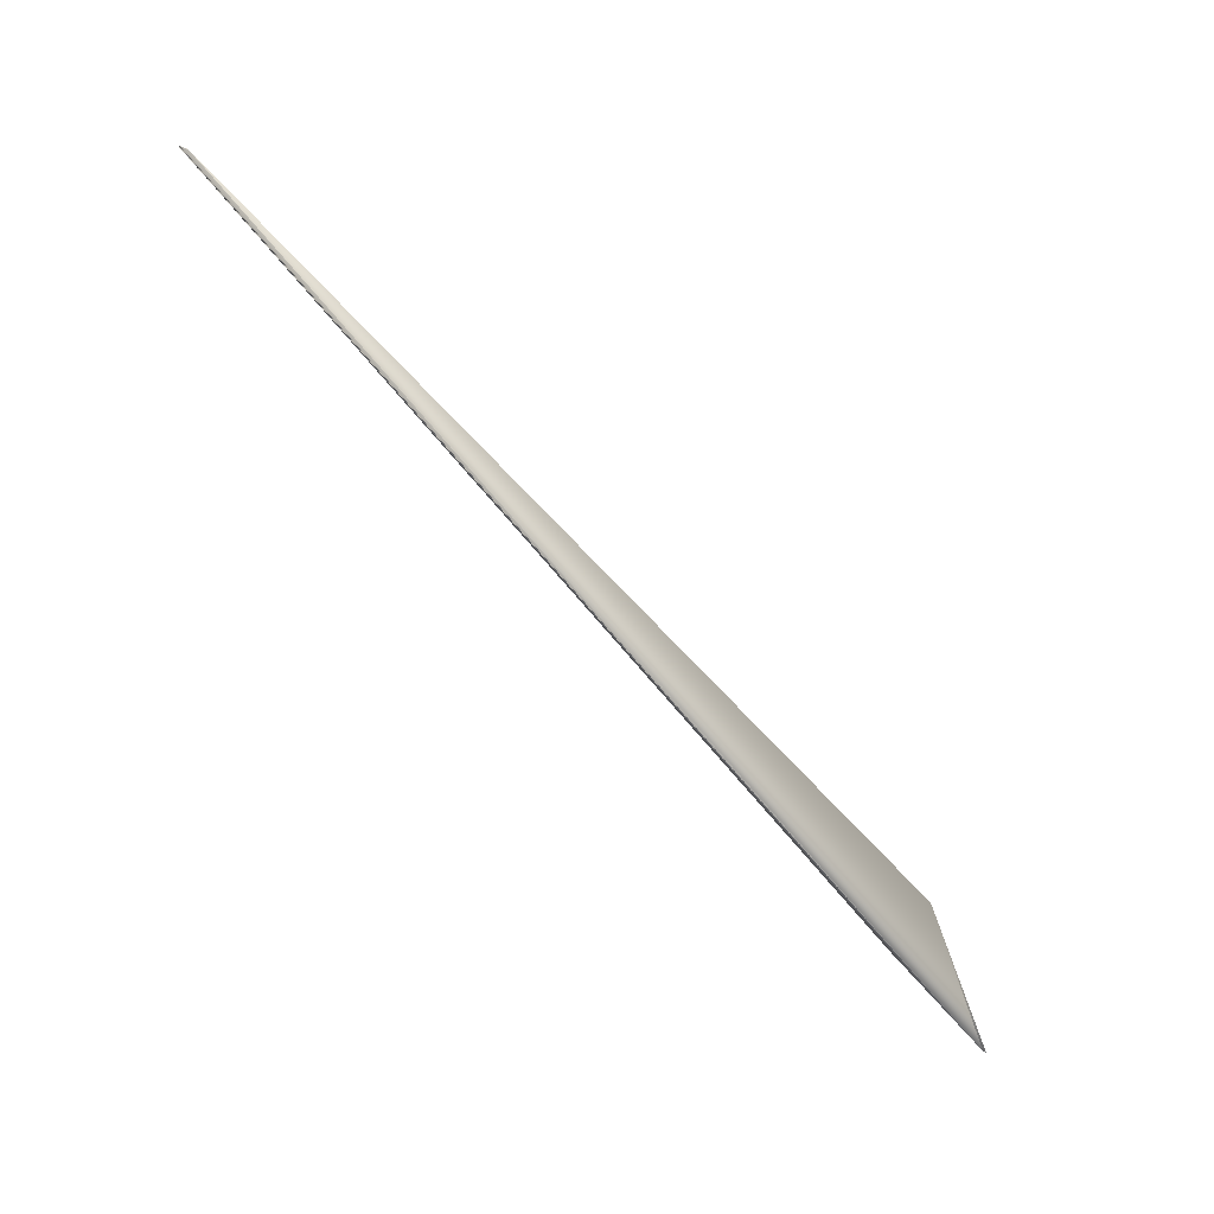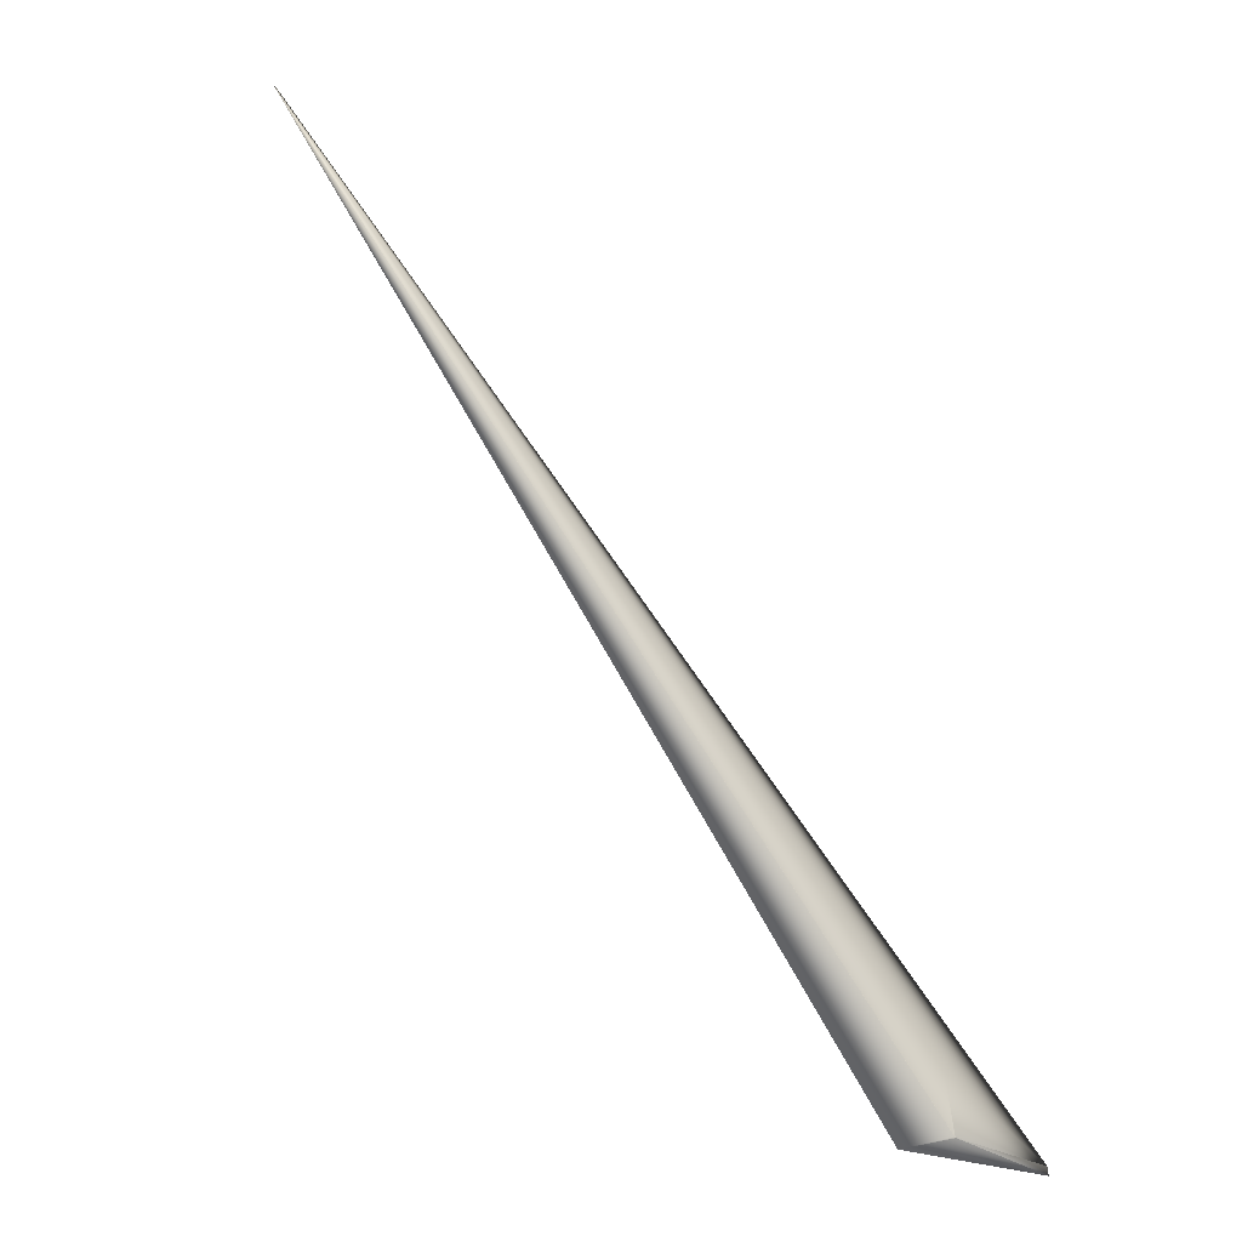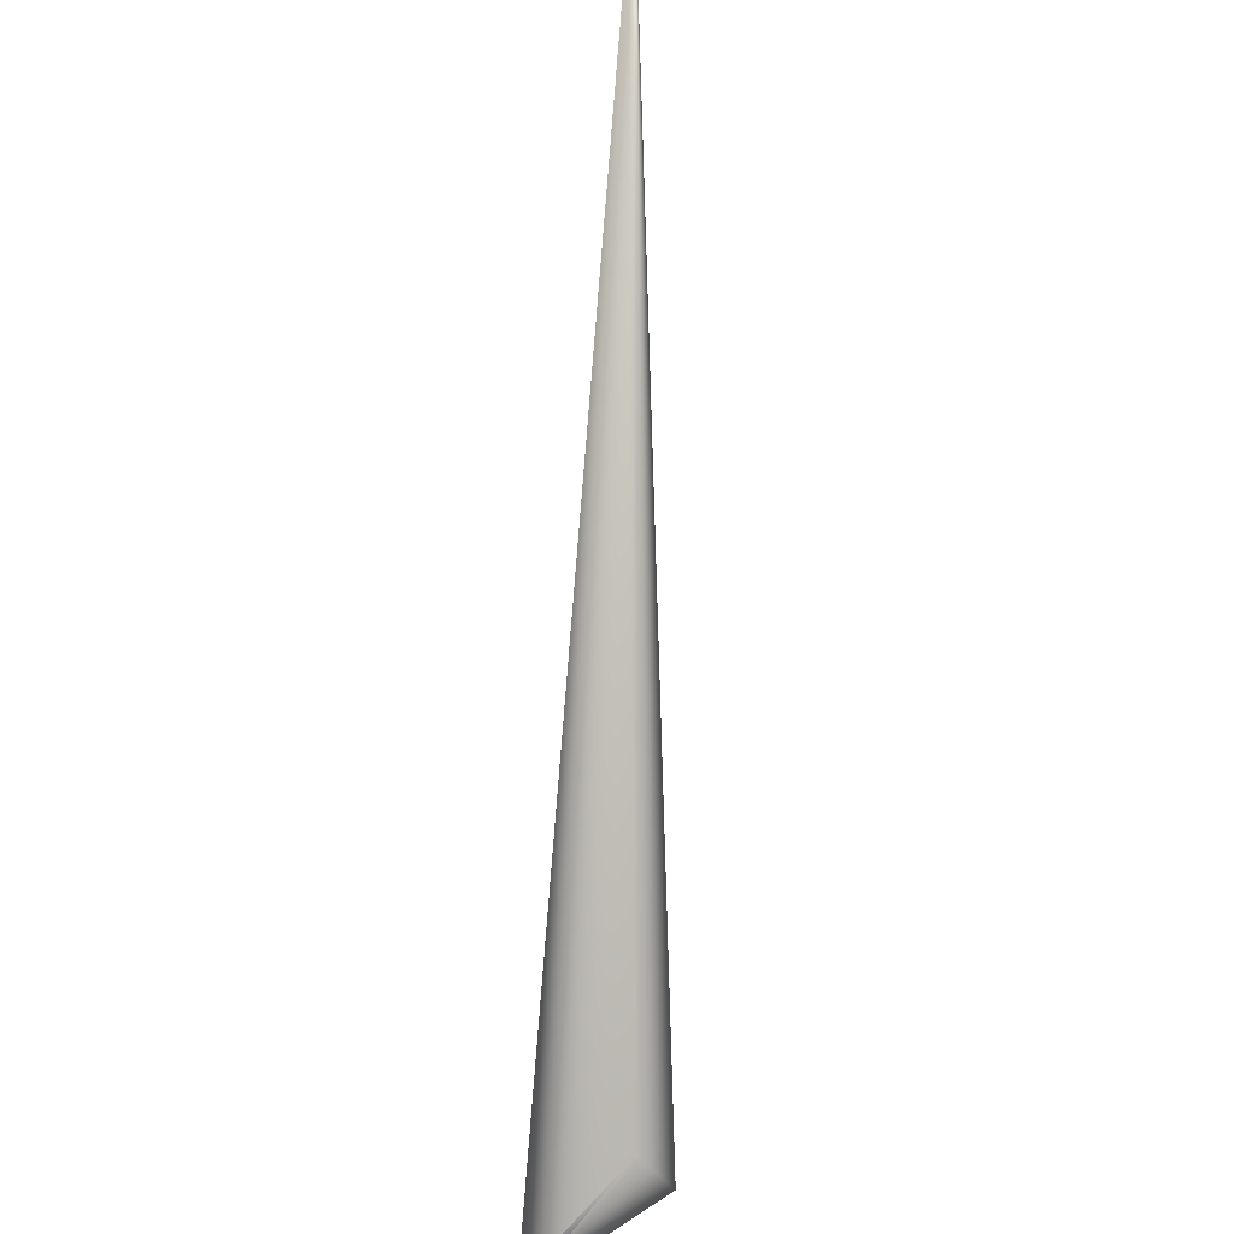
<metadata>
{"format":"obj","ext":"obj","renderer":"f3d","projection":"perspective","resolution":1024,"background":"white","views":[{"elev":26.0,"azim":-81.4,"up":"+Z"},{"elev":25.0,"azim":133.8,"up":"+Y"},{"elev":-47.6,"azim":-2.5,"up":"+Y"}]}
</metadata>
<code>
v -0.04776 0.8094 0.928
v -0.0477 0.8096 0.928
v -0.1128 -0.06944 -0.06366
v -0.04764 0.8098 0.928
v -0.04758 0.81 0.928
v -0.04752 0.8102 0.928
v -0.04745 0.8104 0.928
v -0.04738 0.8106 0.9281
v -0.04731 0.8108 0.9281
v -0.04724 0.8109 0.9281
v -0.04717 0.8111 0.9281
v -0.04709 0.8113 0.9281
v -0.04701 0.8115 0.9281
v -0.04693 0.8117 0.9281
v -0.04685 0.8119 0.9281
v -0.04677 0.8121 0.9282
v -0.04668 0.8123 0.9282
v -0.04659 0.8125 0.9282
v -0.0465 0.8127 0.9282
v -0.04641 0.8129 0.9282
v -0.04631 0.8131 0.9282
v -0.04621 0.8133 0.9283
v -0.04612 0.8135 0.9283
v -0.04602 0.8137 0.9283
v -0.04591 0.8139 0.9283
v -0.04581 0.8141 0.9283
v -0.0457 0.8143 0.9284
v -0.04559 0.8145 0.9284
v -0.04548 0.8147 0.9284
v -0.04536 0.8149 0.9284
v -0.04525 0.8151 0.9284
v -0.04513 0.8153 0.9285
v -0.04501 0.8155 0.9285
v -0.04488 0.8157 0.9285
v -0.04476 0.8159 0.9285
v -0.04463 0.8161 0.9285
v -0.0445 0.8163 0.9286
v -0.04437 0.8165 0.9286
v -0.04424 0.8167 0.9286
v -0.0441 0.8169 0.9286
v -0.04396 0.8171 0.9287
v -0.04382 0.8173 0.9287
v -0.04368 0.8175 0.9287
v -0.04353 0.8177 0.9287
v -0.04338 0.8179 0.9287
v -0.04324 0.8181 0.9288
v -0.04308 0.8183 0.9288
v -0.04293 0.8185 0.9288
v -0.04277 0.8187 0.9288
v -0.04261 0.8189 0.9289
v -0.04245 0.8192 0.9289
v -0.04229 0.8194 0.9289
v -0.04212 0.8196 0.9289
v -0.04196 0.8198 0.929
v -0.0418 0.8199 0.929
v -0.04165 0.8201 0.929
v -0.04149 0.8203 0.929
v -0.04133 0.8205 0.929
v -0.04118 0.8207 0.9291
v -0.04103 0.8209 0.9291
v -0.04088 0.821 0.9291
v -0.04074 0.8212 0.9291
v -0.03859 0.8235 0.9292
v -0.0385 0.8236 0.9292
v -0.03842 0.8237 0.9292
v -0.03834 0.8237 0.9292
v -0.03827 0.8238 0.9292
v -0.0382 0.8239 0.9292
v -0.03813 0.824 0.9292
v -0.03807 0.824 0.9292
v -0.03801 0.8241 0.9292
v -0.03795 0.8241 0.9292
v -0.0379 0.8242 0.9292
v -0.03785 0.8242 0.9292
v -0.03781 0.8243 0.9292
v -0.03778 0.8243 0.9292
v -0.03774 0.8243 0.9292
v -0.03771 0.8244 0.9292
v -0.03769 0.8244 0.9292
v -0.03766 0.8244 0.9292
v -0.03765 0.8244 0.9292
v -0.03763 0.8244 0.9292
v -0.03762 0.8245 0.9292
v 0 0 0.05701
v -0.03762 0.8245 0.9292
v -0.03633 0.04326 0.009482
v 0.0136 0.02075 -0.04318
v 0.01358 0.02073 -0.0432
v 0.01357 0.02071 -0.04321
v 0.01355 0.0207 -0.04322
v 0.01354 0.02068 -0.04324
v 0.01352 0.02066 -0.04325
v 0.01351 0.02064 -0.04326
v 0.01349 0.02062 -0.04328
v 0.01348 0.0206 -0.04329
v 0.01346 0.02058 -0.0433
v 0.01345 0.02056 -0.04332
v 0.01343 0.02055 -0.04333
v 0.01342 0.02053 -0.04334
v 0.0134 0.02051 -0.04336
v 0.01339 0.02049 -0.04337
v 0.01337 0.02047 -0.04338
v 0.01336 0.02045 -0.0434
v 0.01334 0.02043 -0.04341
v 0.01333 0.02041 -0.04342
v 0.01331 0.02039 -0.04344
v 0.0133 0.02037 -0.04345
v 0.01328 0.02034 -0.04346
v 0.01327 0.02032 -0.04348
v 0.01325 0.0203 -0.04349
v 0.01323 0.02028 -0.04351
v 0.01322 0.02026 -0.04352
v 0.0132 0.02024 -0.04353
v 0.01319 0.02022 -0.04355
v 0.01317 0.0202 -0.04356
v 0.01389 0.02108 -0.04293
v 0.01388 0.02106 -0.04294
v 0.01387 0.02105 -0.04295
v 0.01385 0.02103 -0.04297
v 0.01384 0.02102 -0.04298
v 0.01382 0.021 -0.04299
v 0.01381 0.02099 -0.043
v 0.01379 0.02097 -0.04302
v 0.01378 0.02095 -0.04303
v 0.01376 0.02094 -0.04304
v 0.01375 0.02092 -0.04305
v 0.01373 0.0209 -0.04307
v 0.01372 0.02089 -0.04308
v 0.0137 0.02087 -0.04309
v 0.01369 0.02085 -0.0431
v 0.01367 0.02084 -0.04312
v 0.01366 0.02082 -0.04313
v 0.01364 0.0208 -0.04314
v 0.01363 0.02078 -0.04316
v 0.01361 0.02077 -0.04317
v 0.01316 0.02017 -0.04357
v 0.01314 0.02015 -0.04359
v 0.01312 0.02013 -0.0436
v 0.01311 0.02011 -0.04361
v 0.0131 0.02009 -0.04362
v 0.01308 0.02007 -0.04364
v 0.01307 0.02005 -0.04365
v 0.01305 0.02003 -0.04366
v 0.01304 0.02001 -0.04367
v 0.01302 0.01999 -0.04368
v 0.013 0.01995 -0.04371
v 0.01299 0.01994 -0.04372
v 0.01297 0.01992 -0.04373
v 0.01296 0.0199 -0.04374
v 0.01295 0.01988 -0.04374
v 0.01294 0.01987 -0.04376
v 0.01293 0.01985 -0.04376
v 0.01292 0.01983 -0.04377
v 0.01291 0.01982 -0.04378
v 0.0129 0.0198 -0.04379
v 0.01289 0.01979 -0.0438
v 0.01288 0.01978 -0.0438
v 0.01287 0.01976 -0.04381
v 0.04216 0 0
v -0.1061 -0.07365 -0.0705
v -0.1062 -0.07361 -0.07043
v -0.1063 -0.07357 -0.07035
v -0.1063 -0.07353 -0.07027
v -0.1064 -0.0735 -0.07019
v -0.1065 -0.07346 -0.07012
v -0.1066 -0.07342 -0.07004
v -0.1067 -0.07338 -0.06996
v -0.1067 -0.07333 -0.06988
v -0.1068 -0.07329 -0.0698
v -0.1069 -0.07325 -0.06972
v -0.107 -0.07321 -0.06964
v -0.1071 -0.07317 -0.06956
v -0.1071 -0.07312 -0.06948
v -0.1072 -0.07308 -0.0694
v -0.1073 -0.07304 -0.06932
v -0.1074 -0.07299 -0.06923
v -0.1075 -0.07295 -0.06915
v -0.1076 -0.0729 -0.06907
v -0.1076 -0.07286 -0.06899
v -0.1077 -0.07281 -0.0689
v -0.1078 -0.07276 -0.06882
v -0.1079 -0.07272 -0.06873
v -0.108 -0.07267 -0.06865
v -0.1081 -0.07262 -0.06856
v -0.1081 -0.07257 -0.06848
v -0.1082 -0.07252 -0.06839
v -0.1083 -0.07247 -0.06831
v -0.1084 -0.07242 -0.06822
v -0.1085 -0.07237 -0.06813
v -0.1086 -0.07232 -0.06804
v -0.1087 -0.07227 -0.06795
v -0.1088 -0.07221 -0.06787
v -0.1089 -0.07216 -0.06778
v -0.1089 -0.07211 -0.06769
v -0.109 -0.07205 -0.0676
v -0.1091 -0.072 -0.06751
v -0.1092 -0.07194 -0.06742
v -0.1093 -0.07189 -0.06732
v -0.1094 -0.07183 -0.06723
v -0.1095 -0.07177 -0.06714
v -0.1096 -0.07172 -0.06705
v -0.1097 -0.07166 -0.06696
v -0.1098 -0.0716 -0.06686
v -0.1099 -0.07154 -0.06677
v -0.1099 -0.07148 -0.06667
v -0.11 -0.07142 -0.06658
v -0.1101 -0.07136 -0.06648
v -0.1102 -0.0713 -0.06638
v -0.1103 -0.07123 -0.06629
v -0.1104 -0.07117 -0.06619
v -0.1105 -0.07111 -0.0661
v -0.1106 -0.07105 -0.066
v -0.1107 -0.07099 -0.06591
v -0.1108 -0.07093 -0.06582
v -0.1109 -0.07087 -0.06573
v -0.1109 -0.07081 -0.06564
v -0.111 -0.07075 -0.06556
v -0.1113 -0.07058 -0.06531
v -0.1113 -0.07053 -0.06523
v -0.1114 -0.07048 -0.06515
v -0.1115 -0.07043 -0.06507
v -0.1115 -0.07037 -0.065
v -0.1116 -0.07032 -0.06493
v -0.1119 -0.07014 -0.06466
v -0.1119 -0.0701 -0.06459
v -0.112 -0.07005 -0.06453
v -0.112 -0.07001 -0.06448
v 0.01286 0.01975 -0.04382
v -0.1121 -0.06997 -0.06442
v 0.01285 0.01974 -0.04383
v -0.1121 -0.06993 -0.06436
v 0.01284 0.01972 -0.04383
v -0.1122 -0.0699 -0.06431
v 0.01283 0.01971 -0.04384
v -0.1122 -0.06986 -0.06426
v 0.01282 0.0197 -0.04385
v -0.1123 -0.06983 -0.06421
v 0.01282 0.01969 -0.04385
v -0.1123 -0.06979 -0.06416
v 0.01281 0.01968 -0.04386
v -0.1124 -0.06976 -0.06412
v 0.0128 0.01967 -0.04386
v -0.1124 -0.06973 -0.06407
v 0.0128 0.01966 -0.04387
v -0.1124 -0.0697 -0.06403
v 0.01279 0.01965 -0.04387
v -0.1125 -0.06968 -0.064
v 0.01279 0.01964 -0.04388
v -0.1125 -0.06965 -0.06396
v 0.01278 0.01964 -0.04388
v -0.1125 -0.06963 -0.06392
v 0.01278 0.01963 -0.04388
v -0.1126 -0.0696 -0.06389
v 0.01277 0.01962 -0.04389
v -0.1126 -0.06958 -0.06386
v 0.01277 0.01962 -0.04389
v -0.1126 -0.06956 -0.06383
v 0.01276 0.01961 -0.0439
v -0.1126 -0.06954 -0.06381
v 0.01276 0.0196 -0.0439
v -0.1127 -0.06952 -0.06378
v 0.01276 0.0196 -0.0439
v -0.1127 -0.06951 -0.06376
v 0.01275 0.01959 -0.0439
v -0.1127 -0.0695 -0.06374
v 0.01275 0.01959 -0.0439
v -0.1127 -0.06948 -0.06373
v 0.01274 0.01958 -0.04391
v -0.1127 -0.06947 -0.06371
v -0.1127 -0.06946 -0.0637
v -0.1127 -0.06945 -0.06369
v -0.1128 -0.06945 -0.06368
v -0.1128 -0.06944 -0.06367
v -0.1128 -0.06944 -0.06367
v -0.04058 0.8214 0.9291
v -0.1111 -0.07069 -0.06547
v 0.01301 0.01997 -0.04369
v -0.1112 -0.07064 -0.06539
v -0.04044 0.8215 0.9291
v -0.0403 0.8217 0.9291
v -0.04017 0.8218 0.9291
v -0.04003 0.822 0.9291
v -0.0399 0.8221 0.9291
v -0.03978 0.8222 0.9292
v -0.03965 0.8224 0.9292
v -0.03953 0.8225 0.9292
v -0.03941 0.8226 0.9292
v -0.0393 0.8228 0.9292
v -0.03919 0.8229 0.9292
v -0.03908 0.823 0.9292
v -0.03897 0.8231 0.9292
v -0.03887 0.8232 0.9292
v -0.03877 0.8233 0.9292
v -0.03868 0.8234 0.9292
v -0.1117 -0.07028 -0.06486
v -0.1117 -0.07023 -0.06479
v -0.1118 -0.07018 -0.06472
v 0.01275 0.01959 -0.04391
v 0.01274 0.01958 -0.04391
v 0.01274 0.01958 -0.04391
v 0.01274 0.01958 -0.04391
v 0.01274 0.01958 -0.04391
f 1 2 3
f 1 4 2
f 1 5 4
f 1 6 5
f 1 7 6
f 1 8 7
f 1 9 8
f 1 10 9
f 1 11 10
f 1 12 11
f 1 13 12
f 1 14 13
f 1 15 14
f 1 16 15
f 1 17 16
f 1 18 17
f 1 19 18
f 1 20 19
f 1 21 20
f 1 22 21
f 1 23 22
f 1 24 23
f 1 25 24
f 1 26 25
f 1 27 26
f 1 28 27
f 1 29 28
f 1 30 29
f 1 31 30
f 1 32 31
f 1 33 32
f 1 34 33
f 1 35 34
f 1 36 35
f 1 37 36
f 1 38 37
f 1 39 38
f 1 40 39
f 1 41 40
f 1 42 41
f 1 43 42
f 1 44 43
f 1 45 44
f 1 46 45
f 1 47 46
f 1 48 47
f 1 49 48
f 1 50 49
f 1 51 50
f 1 52 51
f 1 53 52
f 1 54 53
f 1 55 54
f 1 56 55
f 1 57 56
f 1 58 57
f 1 59 58
f 1 60 59
f 1 61 60
f 1 62 61
f 1 63 62
f 1 64 63
f 1 65 64
f 1 66 65
f 1 67 66
f 1 68 67
f 1 69 68
f 1 70 69
f 1 71 70
f 1 72 71
f 1 73 72
f 1 74 73
f 1 75 74
f 1 76 75
f 1 77 76
f 1 78 77
f 1 79 78
f 1 80 79
f 1 81 80
f 1 82 81
f 1 83 82
f 1 84 85
f 1 85 83
f 1 3 84
f 86 87 88
f 86 88 89
f 86 89 90
f 86 90 91
f 86 91 92
f 86 92 93
f 86 93 94
f 86 94 95
f 86 95 96
f 86 96 97
f 86 97 98
f 86 98 99
f 86 99 100
f 86 100 101
f 86 101 102
f 86 102 103
f 86 103 104
f 86 104 105
f 86 105 106
f 86 106 107
f 86 107 108
f 86 108 109
f 86 109 110
f 86 110 111
f 86 111 112
f 86 112 113
f 86 113 114
f 86 114 115
f 86 115 3
f 86 85 87
f 86 3 85
f 116 117 85
f 116 118 117
f 116 119 118
f 116 120 119
f 116 121 120
f 116 122 121
f 116 123 122
f 116 124 123
f 116 125 124
f 116 126 125
f 116 127 126
f 116 128 127
f 116 129 128
f 116 130 129
f 116 131 130
f 116 132 131
f 116 133 132
f 116 134 133
f 116 135 134
f 116 87 135
f 116 88 87
f 116 89 88
f 116 90 89
f 116 91 90
f 116 92 91
f 116 93 92
f 116 94 93
f 116 95 94
f 116 96 95
f 116 97 96
f 116 98 97
f 116 99 98
f 116 100 99
f 116 101 100
f 116 102 101
f 116 103 102
f 116 104 103
f 116 105 104
f 116 106 105
f 116 107 106
f 116 108 107
f 116 110 108
f 116 111 110
f 116 112 111
f 116 113 112
f 116 114 113
f 116 115 114
f 116 136 115
f 116 137 136
f 116 138 137
f 116 139 138
f 116 140 139
f 116 141 140
f 116 142 141
f 116 143 142
f 116 144 143
f 116 145 144
f 116 146 145
f 116 147 146
f 116 148 147
f 116 149 148
f 116 150 149
f 116 151 150
f 116 152 151
f 116 153 152
f 116 154 153
f 116 155 154
f 116 156 155
f 116 157 156
f 116 158 157
f 116 159 158
f 116 85 159
f 160 161 162
f 160 162 163
f 160 163 164
f 160 164 165
f 160 165 166
f 160 166 167
f 160 167 168
f 160 168 169
f 160 169 170
f 160 170 171
f 160 171 172
f 160 172 173
f 160 173 174
f 160 174 175
f 160 175 176
f 160 176 177
f 160 177 178
f 160 178 179
f 160 179 180
f 160 180 181
f 160 181 182
f 160 182 183
f 160 183 184
f 160 184 185
f 160 185 186
f 160 186 187
f 160 187 188
f 160 188 189
f 160 189 190
f 160 190 191
f 160 191 192
f 160 192 193
f 160 193 194
f 160 194 195
f 160 195 196
f 160 196 197
f 160 197 198
f 160 198 199
f 160 199 200
f 160 200 201
f 160 201 202
f 160 202 203
f 160 203 204
f 160 204 205
f 160 205 206
f 160 206 207
f 160 207 208
f 160 208 209
f 160 209 210
f 160 210 211
f 160 211 212
f 160 212 213
f 160 213 214
f 160 214 215
f 160 215 216
f 160 216 217
f 160 217 218
f 160 218 219
f 160 219 220
f 160 220 221
f 160 221 222
f 160 222 223
f 160 223 224
f 160 152 153
f 160 153 154
f 160 154 155
f 160 155 156
f 160 224 225
f 160 156 157
f 160 225 226
f 160 157 158
f 160 226 227
f 160 158 228
f 160 227 229
f 160 228 230
f 160 229 231
f 160 230 232
f 160 231 233
f 160 232 234
f 160 233 235
f 160 234 236
f 160 235 237
f 160 236 238
f 160 237 239
f 160 238 240
f 160 239 241
f 160 240 242
f 160 241 243
f 160 242 244
f 160 243 245
f 160 244 246
f 160 245 247
f 160 246 248
f 160 247 249
f 160 248 250
f 160 249 251
f 160 250 252
f 160 251 253
f 160 252 254
f 160 253 255
f 160 254 256
f 160 255 257
f 160 256 258
f 160 257 259
f 160 258 260
f 160 259 261
f 160 260 262
f 160 261 263
f 160 262 264
f 160 263 265
f 160 264 266
f 160 265 267
f 160 266 268
f 160 267 269
f 160 269 270
f 160 270 271
f 160 271 272
f 160 272 273
f 160 273 274
f 160 274 152
f 160 159 84
f 160 84 161
f 160 268 159
f 2 4 3
f 117 118 85
f 161 84 162
f 4 5 3
f 118 119 85
f 162 84 163
f 5 6 3
f 119 120 85
f 163 84 164
f 6 7 3
f 120 121 85
f 164 84 165
f 7 8 3
f 121 122 85
f 165 84 166
f 8 9 3
f 122 123 85
f 166 84 167
f 9 10 3
f 123 124 85
f 167 84 168
f 10 11 3
f 124 125 85
f 168 84 169
f 11 12 3
f 125 126 85
f 169 84 170
f 12 13 3
f 126 127 85
f 170 84 171
f 13 14 3
f 127 128 85
f 171 84 172
f 14 15 3
f 128 129 85
f 172 84 173
f 15 16 3
f 129 130 85
f 173 84 174
f 16 17 3
f 130 131 85
f 174 84 175
f 17 18 3
f 131 132 85
f 175 84 176
f 18 19 3
f 132 133 85
f 176 84 177
f 19 20 3
f 133 134 85
f 177 84 178
f 20 21 3
f 134 135 85
f 178 84 179
f 21 22 3
f 135 87 85
f 179 84 180
f 22 23 3
f 180 84 181
f 23 24 3
f 181 84 182
f 24 25 3
f 182 84 183
f 25 26 3
f 183 84 184
f 26 27 3
f 184 84 185
f 27 28 3
f 185 84 186
f 28 29 3
f 186 84 187
f 29 30 3
f 187 84 188
f 30 31 3
f 188 84 189
f 31 32 3
f 189 84 190
f 32 33 3
f 190 84 191
f 33 34 3
f 191 84 192
f 34 35 3
f 192 84 193
f 35 36 3
f 193 84 194
f 36 37 3
f 194 84 195
f 37 38 3
f 195 84 196
f 38 39 3
f 196 84 197
f 39 40 3
f 197 84 198
f 40 41 3
f 198 84 199
f 41 42 3
f 199 84 200
f 42 43 3
f 200 84 201
f 43 44 3
f 108 110 109
f 201 84 202
f 44 45 3
f 202 84 203
f 45 46 3
f 203 84 204
f 46 47 3
f 204 84 205
f 47 48 3
f 205 84 206
f 48 49 3
f 206 84 207
f 49 50 3
f 207 84 208
f 50 51 3
f 115 136 3
f 208 84 209
f 51 52 3
f 136 137 3
f 209 84 210
f 52 53 3
f 137 138 3
f 210 84 211
f 53 54 3
f 138 139 3
f 211 84 212
f 54 55 3
f 139 140 3
f 212 84 213
f 55 56 3
f 140 141 3
f 213 84 214
f 56 57 275
f 56 275 3
f 141 142 3
f 214 84 215
f 57 58 275
f 142 143 3
f 215 84 216
f 58 59 275
f 143 144 3
f 216 84 217
f 59 60 275
f 144 145 3
f 217 276 218
f 217 84 276
f 60 61 275
f 145 277 3
f 145 146 277
f 276 278 218
f 276 84 278
f 61 62 275
f 277 146 3
f 278 84 218
f 62 279 275
f 62 280 279
f 62 281 280
f 62 282 281
f 62 283 282
f 62 284 283
f 62 285 284
f 62 286 285
f 62 287 286
f 62 288 287
f 62 289 288
f 62 290 289
f 62 291 290
f 62 292 291
f 62 293 292
f 62 294 293
f 62 63 294
f 146 147 3
f 218 84 219
f 275 279 3
f 147 148 3
f 219 84 220
f 279 280 3
f 148 149 3
f 220 84 221
f 280 281 3
f 149 150 274
f 149 274 3
f 221 84 222
f 281 282 3
f 150 151 274
f 222 84 223
f 282 283 3
f 151 152 274
f 223 295 224
f 223 84 295
f 283 284 3
f 295 296 224
f 295 84 296
f 284 285 3
f 296 297 224
f 296 84 297
f 285 286 3
f 297 225 224
f 297 84 225
f 286 287 3
f 287 288 3
f 225 84 226
f 288 289 3
f 226 84 227
f 289 290 3
f 158 159 228
f 227 84 229
f 290 291 3
f 228 159 230
f 229 84 231
f 291 292 3
f 230 159 232
f 231 84 233
f 292 293 3
f 232 159 234
f 233 84 235
f 293 294 3
f 234 159 236
f 235 84 237
f 294 63 3
f 236 159 238
f 237 84 239
f 63 64 3
f 238 159 240
f 239 84 241
f 64 65 3
f 240 159 242
f 241 84 243
f 65 66 3
f 242 159 244
f 243 84 245
f 66 67 3
f 244 159 246
f 245 84 247
f 67 68 3
f 246 159 248
f 247 84 249
f 68 69 3
f 248 159 250
f 249 84 251
f 69 70 3
f 250 159 252
f 251 84 253
f 70 71 3
f 252 159 254
f 253 84 255
f 71 72 3
f 254 159 256
f 255 84 257
f 72 73 3
f 256 159 258
f 257 84 259
f 73 74 3
f 258 159 260
f 259 84 261
f 74 75 3
f 260 159 262
f 261 84 3
f 261 3 263
f 75 76 3
f 262 159 264
f 263 3 265
f 76 77 3
f 264 159 266
f 265 3 267
f 77 78 3
f 266 298 268
f 266 159 298
f 267 3 269
f 78 79 3
f 298 299 268
f 298 159 299
f 269 3 270
f 79 80 3
f 299 300 268
f 299 159 300
f 270 3 271
f 80 81 3
f 300 301 268
f 300 159 301
f 271 3 272
f 81 82 85
f 81 85 3
f 301 302 268
f 301 159 302
f 272 274 273
f 272 3 274
f 82 83 85
f 302 159 268
f 159 85 84

</code>
